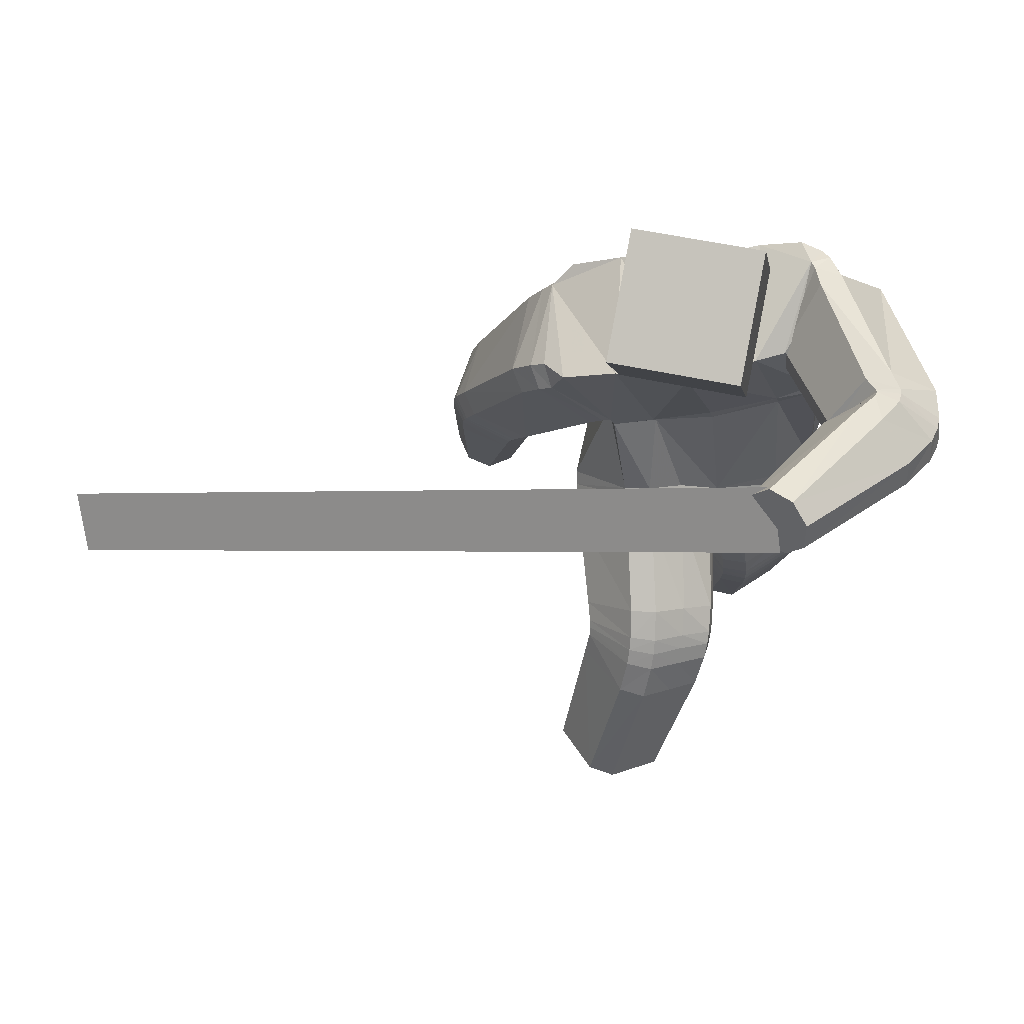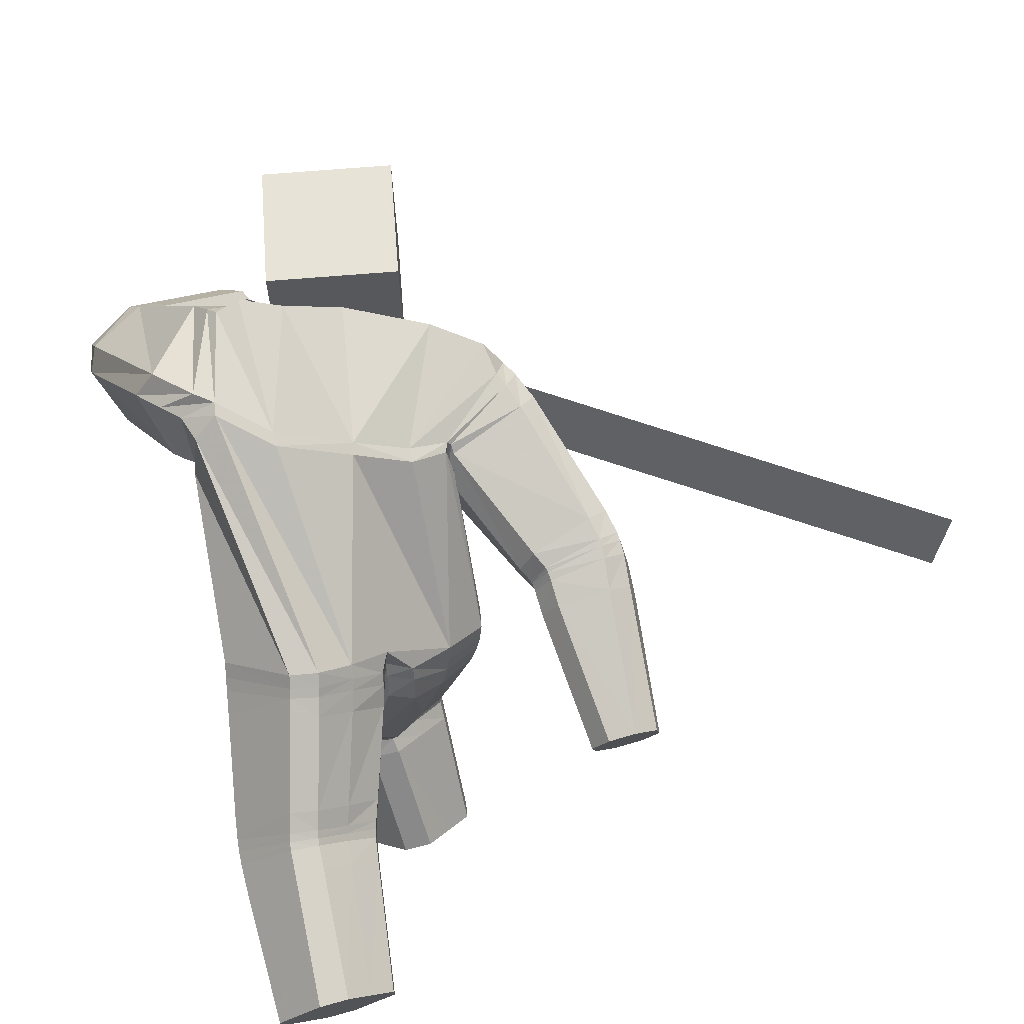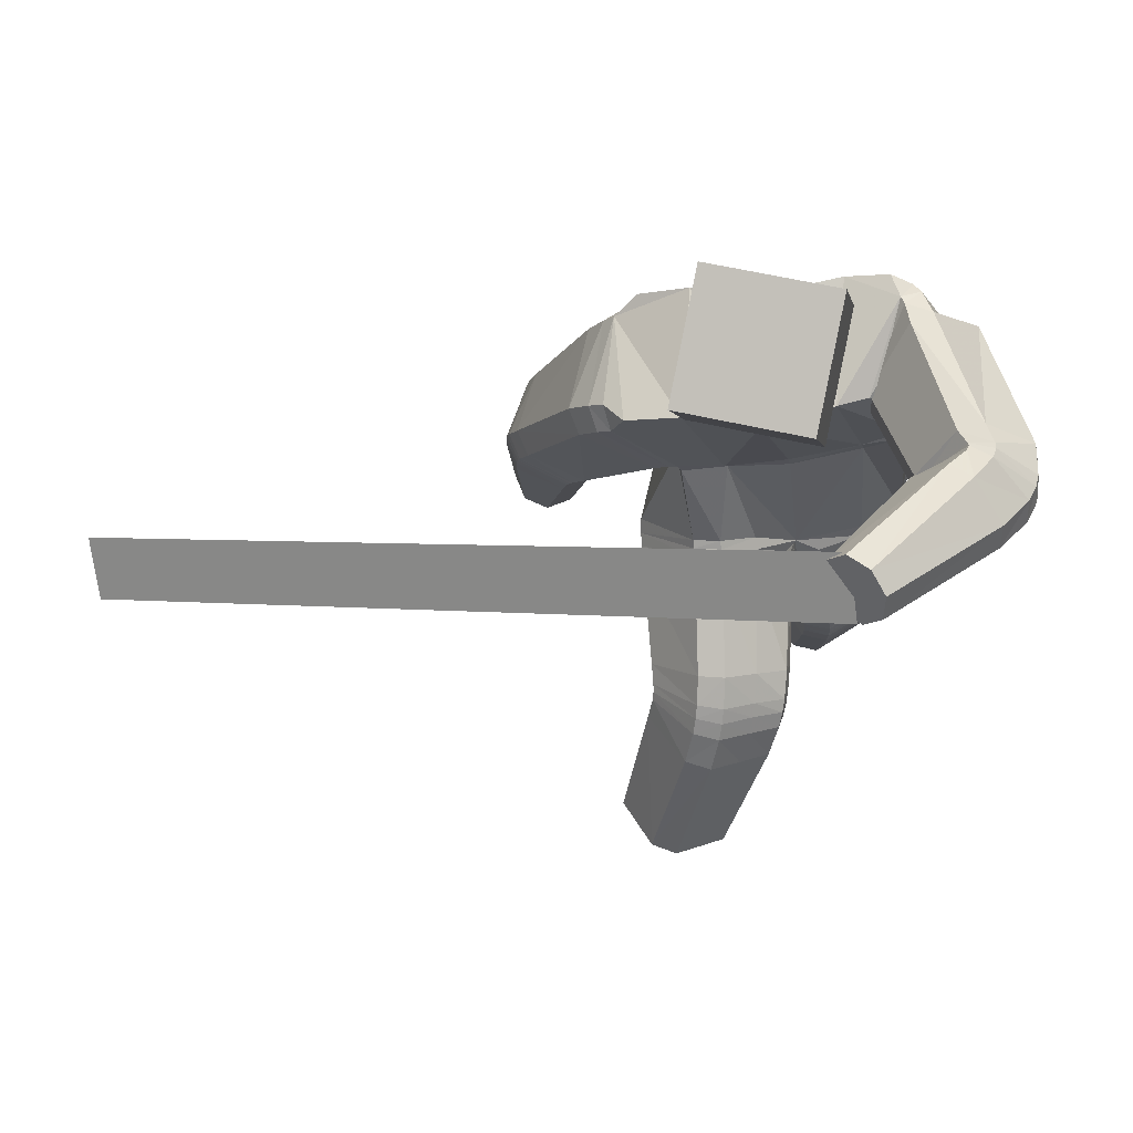
<metadata>
{"format":"obj","ext":"obj","renderer":"f3d","projection":"perspective","resolution":1024,"background":"white","views":[{"elev":36.9,"azim":-17.9,"up":"+Y"},{"elev":22.4,"azim":146.2,"up":"+Y"},{"elev":38.4,"azim":-16.6,"up":"+Y"}]}
</metadata>
<code>
o 立方体.001
v 0.1096 1.649 0.9843
v -0.2525 1.721 0.6351
v 0.2971 1.548 1.053
v -0.1266 2.002 0.3915
v 0.3663 1.773 1.128
v 0.1775 1.873 1.061
v 0.2425 1.883 1.094
v 0.09615 1.73 0.9944
v 0.2333 1.538 1.019
v 0.3786 1.691 1.12
v 0.08187 1.701 0.6363
v 0.358 1.572 0.5944
v 0.4431 1.861 0.5271
v 0.1758 1.994 0.6364
v 0.4725 1.785 0.5852
v 0.2477 2.009 0.6282
v -0.0886 1.451 0.4559
v -0.004506 1.675 0.1367
v 0.2841 1.56 0.5681
v 0.06293 1.782 0.6429
v 0.1453 1.038 -0.0885
v 0.06072 2.032 0.418
v 0.2448 0.9692 0.2852
v -0.04468 1.78 0.6771
v 0.3418 0.2393 -0.4879
v 0.4413 0.06232 -0.267
v 0.3517 0.4609 0.08302
v 0.2478 0.6104 -0.21
v 0.1214 1.492 0.5018
v 0.214 1.727 0.2207
v 0.08638 1.811 0.6337
v 0.1028 1.732 0.6338
v 0.3439 1.568 0.542
v 0.2571 1.558 0.5555
v 0.3822 1.829 0.3884
v 0.4462 1.772 0.4804
v 0.1851 2.013 0.569
v 0.2477 2.022 0.5406
v 0.02217 0.9981 0.2814
v 0.08626 0.9777 0.3277
v 0.003515 1.04 0.3374
v 0.0265 1.012 -0.05684
v -0.02359 1.003 0.009154
v 0.002985 1.069 -0.04498
v 0.3815 0.9837 0.2522
v 0.4224 1.006 0.1846
v 0.1103 1.747 0.6567
v 0.09548 1.826 0.6504
v 0.05463 1.788 0.6745
v 0.3493 1.057 -0.07915
v 0.2775 1.059 -0.1217
v 0.1837 2.019 0.5418
v 0.2393 2.023 0.4984
v 0.1756 2.055 0.4782
v 0.221 0.1588 -0.4176
v 0.2568 0.2117 -0.4717
v 0.3563 0.03473 -0.2508
v 0.2813 0.0515 -0.2837
v 0.427 0.267 -0.5041
v 0.5018 0.25 -0.471
v 0.5621 0.1427 -0.3372
v 0.5265 0.09 -0.2832
v 0.09957 0.5398 -0.1253
v 0.1383 0.5806 -0.1873
v 0.1679 0.4407 0.06993
v 0.2424 0.4302 0.1052
v 0.3574 0.6414 -0.2321
v 0.4305 0.632 -0.1938
v 0.4617 0.4896 0.05939
v 0.4995 0.5321 -0.000202
v 0.3403 1.81 0.3359
v 0.413 1.754 0.4109
v 0.326 1.563 0.5171
v 0.2311 1.552 0.5523
v -0.2279 1.783 1.396
v -0.2708 1.789 1.324
v -0.3008 1.736 1.27
v -0.3013 1.653 1.262
v -0.1991 1.637 1.432
v -0.1986 1.721 1.44
v -0.2721 1.591 1.306
v -0.2292 1.584 1.378
v 0.1005 1.736 0.9929
v 0.1108 1.654 0.9835
v 0.1773 1.871 1.07
v 0.2376 1.878 1.112
v 0.3455 1.763 1.161
v 0.3565 1.681 1.151
v 0.2794 1.546 1.074
v 0.219 1.539 1.032
v 0.1013 1.661 0.9855
v 0.09496 1.744 0.994
v 0.2196 1.87 1.137
v 0.1656 1.868 1.084
v 0.3159 1.669 1.192
v 0.309 1.751 1.201
v 0.1908 1.542 1.05
v 0.2451 1.544 1.102
v 0.3258 1.555 0.9821
v 0.4012 1.801 1.027
v 0.4186 1.719 1.025
v 0.2522 1.538 0.9578
v 0.07352 1.72 0.9702
v 0.1666 1.884 1.014
v 0.2412 1.902 1.029
v 0.09359 1.64 0.9588
v 0.03934 1.753 1.017
v 0.2084 1.653 1.257
v 0.1445 1.854 1.185
v 0.04038 1.67 1.009
v 0.09909 1.859 1.118
v 0.2072 1.736 1.265
v 0.1486 1.547 1.156
v 0.103 1.552 1.089
v 0.15 1.005 -0.09504
v 0.2518 0.9242 0.2734
v 0.03097 0.9533 0.278
v 0.1003 0.9384 0.3201
v 0.3865 0.943 0.2403
v 0.4272 0.9681 0.1731
v 0.2819 1.032 -0.1261
v 0.3538 1.029 -0.08388
v -0.0218 0.9651 0.009637
v 0.02508 0.9724 -0.0597
v 0.1625 0.9441 -0.1101
v 0.2653 0.8517 0.2497
v 0.04529 0.8777 0.2696
v 0.3968 0.8742 0.2162
v 0.3647 0.9742 -0.09917
v 0.03027 0.9035 -0.06468
v 0.1193 0.8645 0.3057
v 0.4374 0.9023 0.149
v 0.2926 0.9766 -0.1409
v -0.01542 0.8933 0.009854
v 0.2425 0.6317 -0.2032
v 0.3446 0.4937 0.101
v 0.1577 0.4737 0.09167
v 0.4562 0.522 0.07725
v 0.4264 0.6547 -0.1857
v 0.1308 0.6025 -0.1779
v 0.2328 0.464 0.126
v 0.4946 0.5615 0.0157
v 0.3537 0.6624 -0.2254
v 0.09038 0.5642 -0.1118
v 0.2105 0.5397 0.167
v 0.4835 0.6292 0.04493
v 0.3436 0.7185 -0.2121
v 0.06946 0.6244 -0.08699
v 0.2288 0.6889 -0.1889
v 0.329 0.566 0.1334
v 0.1362 0.5469 0.1305
v 0.4441 0.5941 0.109
v 0.4159 0.713 -0.1705
v 0.1106 0.6571 -0.1552
v 0.2527 0.5919 -0.2195
v 0.3598 0.4238 0.05853
v 0.108 0.5143 -0.1398
v 0.1454 0.5592 -0.1985
v 0.3607 0.6222 -0.2415
v 0.4344 0.6101 -0.2051
v 0.4677 0.455 0.03666
v 0.5048 0.5002 -0.02133
v 0.1784 0.4047 0.04415
v 0.2522 0.3929 0.08053
v 0.2663 0.5391 -0.2607
v 0.3765 0.3493 -0.003247
v 0.1634 0.5052 -0.2406
v 0.4446 0.5543 -0.2463
v 0.4799 0.3819 -0.02288
v 0.1986 0.3323 -0.01666
v 0.1272 0.4543 -0.1849
v 0.3701 0.5704 -0.2805
v 0.5161 0.4317 -0.07842
v 0.2731 0.3174 0.01759
v 0.1443 1.08 -0.07888
v 0.2367 1.016 0.299
v 0.346 1.097 -0.07119
v 0.274 1.103 -0.1134
v 0.3768 1.037 0.2634
v 0.4183 1.051 0.1941
v 0.3507 1.779 0.3146
v 0.3377 1.536 0.497
v 0.2175 1.693 0.1946
v 0.1347 1.466 0.4859
v 0.4033 1.706 0.3456
v 0.2443 1.525 0.5478
v -0.07536 1.42 0.44
v 0.00621 1.645 0.1194
v -0.7599 1.218 -0.08001
v -0.5294 1.141 -0.0401
v -0.447 1.296 -0.2205
v -0.6782 1.371 -0.2615
v -0.5985 1.376 -0.2816
v -0.7767 1.275 -0.1383
v -0.6085 1.138 -0.01874
v -0.4307 1.238 -0.1634
v -0.6771 1.535 0.2751
v -0.4097 1.381 0.2637
v -0.296 1.608 0.0467
v -0.5753 1.735 0.03514
v -0.2927 1.516 0.07146
v -0.5031 1.73 -0.002629
v -0.4615 1.409 0.331
v -0.6948 1.601 0.228
v -0.252 0.9498 0.01621
v -0.3337 1.954 0.2325
v -0.1344 1.059 0.367
v -0.4535 1.724 0.5292
v -0.4368 0.1471 0.3225
v -0.37 0.0894 0.6092
v -0.2353 0.6469 0.6585
v -0.3389 0.577 0.3561
v -0.2667 1.424 0.4016
v -0.1637 1.64 0.08284
v -0.6578 1.654 0.3031
v -0.6428 1.584 0.3427
v -0.3974 1.41 0.2921
v -0.4291 1.428 0.3599
v -0.2906 1.636 0.05218
v -0.2913 1.551 0.08575
v -0.5486 1.795 0.09385
v -0.484 1.786 0.04702
v -0.02769 1.007 0.3412
v -0.09299 0.9841 -0.03302
v -0.2625 1.106 0.3933
v -0.3364 1.099 0.356
v -0.6136 1.608 0.3804
v -0.6268 1.68 0.3457
v -0.5942 1.679 0.4366
v -0.4258 1 0.1158
v -0.3884 0.9717 0.05149
v -0.5273 1.827 0.1278
v -0.4686 1.817 0.07598
v -0.4599 1.896 0.1346
v -0.2803 0.1131 0.3411
v -0.35 0.1334 0.2995
v -0.2832 0.07569 0.5862
v -0.2398 0.0781 0.5149
v -0.5238 0.1609 0.3455
v -0.5669 0.1584 0.4169
v -0.5265 0.1234 0.5907
v -0.457 0.1031 0.6322
v -0.1565 0.5471 0.3657
v -0.2301 0.5494 0.3296
v -0.08773 0.591 0.5644
v -0.1268 0.6179 0.6323
v -0.4474 0.6073 0.3821
v -0.4851 0.6343 0.4464
v -0.3453 0.6694 0.6864
v -0.417 0.6777 0.6475
v -0.2769 1.645 0.05344
v -0.2941 1.562 0.07863
v -0.3851 1.425 0.2929
v -0.4051 1.433 0.3733
v -0.5236 0.8762 -0.5801
v -0.6058 0.8618 -0.5747
v -0.6536 0.8175 -0.5255
v -0.6406 0.7677 -0.4595
v -0.4448 0.802 -0.4723
v -0.4578 0.8518 -0.5382
v -0.5748 0.7433 -0.4177
v -0.4927 0.7576 -0.4229
v -0.7768 1.256 -0.1589
v -0.7608 1.2 -0.09884
v -0.6781 1.351 -0.2772
v -0.5978 1.358 -0.2941
v -0.45 1.284 -0.2277
v -0.4342 1.228 -0.1681
v -0.533 1.133 -0.04959
v -0.6132 1.126 -0.03264
v -0.7582 1.171 -0.1281
v -0.773 1.224 -0.1904
v -0.5941 1.327 -0.3143
v -0.675 1.317 -0.3015
v -0.4371 1.209 -0.179
v -0.4519 1.262 -0.2409
v -0.616 1.106 -0.0548
v -0.5351 1.115 -0.0676
v -0.5099 1.171 -0.002612
v -0.4251 1.336 -0.1886
v -0.4096 1.271 -0.1392
v -0.5849 1.175 0.03019
v -0.7677 1.329 -0.0776
v -0.6679 1.429 -0.214
v -0.5893 1.43 -0.2407
v -0.7494 1.269 -0.02286
v -0.7523 1.146 -0.2584
v -0.4364 1.145 -0.2192
v -0.5781 1.245 -0.3624
v -0.7389 1.096 -0.1932
v -0.6601 1.232 -0.3554
v -0.4498 1.195 -0.2843
v -0.5287 1.059 -0.122
v -0.6105 1.046 -0.115
v -0.2607 0.9045 0.04095
v -0.1377 1.035 0.3793
v 0.0219 0.9618 0.2824
v -0.02396 0.974 0.3482
v -0.265 1.084 0.4082
v -0.3393 1.076 0.3717
v -0.3936 0.9313 0.07563
v -0.4299 0.9664 0.1385
v -0.03267 0.9551 0.01677
v -0.1058 0.9384 -0.0207
v -0.2745 0.8371 0.08714
v -0.1473 0.9878 0.4112
v 0.01776 0.8958 0.2911
v -0.2727 1.039 0.4427
v -0.4388 0.911 0.1858
v -0.1237 0.859 0.007179
v -0.02556 0.915 0.3639
v -0.3473 1.032 0.4075
v -0.4036 0.869 0.1237
v -0.04603 0.8765 0.03552
v -0.3362 0.5867 0.3449
v -0.2258 0.6891 0.6437
v -0.0769 0.6216 0.5457
v -0.3365 0.7158 0.6717
v -0.4818 0.6552 0.4339
v -0.2255 0.5575 0.3167
v -0.1157 0.655 0.6151
v -0.4092 0.7183 0.6337
v -0.4454 0.6215 0.3708
v -0.1499 0.5592 0.3478
v -0.0926 0.7236 0.5634
v -0.3942 0.7974 0.5922
v -0.4399 0.6592 0.3309
v -0.1343 0.5949 0.2949
v -0.3281 0.6199 0.3042
v -0.2073 0.7687 0.6006
v -0.05527 0.6832 0.4964
v -0.32 0.8024 0.6283
v -0.4745 0.7023 0.3924
v -0.2106 0.5875 0.2634
v -0.3411 0.571 0.358
v -0.2475 0.5924 0.6693
v -0.1619 0.5353 0.3713
v -0.2339 0.5441 0.3323
v -0.4495 0.5933 0.3861
v -0.489 0.6101 0.4529
v -0.3556 0.6159 0.6963
v -0.4268 0.6266 0.6572
v -0.09981 0.5515 0.5758
v -0.1395 0.5691 0.6423
v -0.3538 0.5185 0.3473
v -0.2733 0.4803 0.6684
v -0.2493 0.4982 0.3222
v -0.5013 0.5384 0.4478
v -0.3781 0.5005 0.6959
v -0.1263 0.4578 0.5721
v -0.179 0.4805 0.364
v -0.4591 0.5354 0.377
v -0.4483 0.5167 0.6554
v -0.1683 0.4628 0.6419
v -0.245 0.9999 -0.00088
v -0.1366 1.095 0.3518
v -0.4215 1.043 0.1001
v -0.3833 1.021 0.03374
v -0.2621 1.131 0.3827
v -0.3357 1.122 0.345
v -0.2666 1.619 0.04152
v -0.3727 1.409 0.2717
v -0.1586 1.607 0.05648
v -0.2487 1.405 0.3777
v -0.304 1.534 0.05039
v -0.3875 1.405 0.3609
v 0.01834 2.055 0.5996
v -0.1288 2.303 0.8764
v -0.1254 1.742 0.8036
v -0.2726 1.991 1.08
v -0.3247 2.079 0.3953
v -0.4718 2.328 0.6721
v -0.4685 1.767 0.5994
v -0.6156 2.015 0.8762
v -2.08 0.8958 -0.17
v -0.2463 1.593 1.38
v -2.085 1.08 -0.2467
v -0.2516 1.777 1.303
f 169 166 26 62
f 5 7 86 87
f 110 114 81 78
f 29 24 2 17
f 136 141 66 27
f 22 4 2 24
f 165 172 59 25
f 168 173 61 60
f 25 59 60 61 62 26
f 42 44 175 21
f 6 8 83 85
f 23 176 41 40
f 30 22 54 53 71
f 166 174 57 26
f 186 74 29 184
f 135 143 67 28
f 140 135 28 64
f 185 72 73 182
f 139 142 70 68
f 138 136 27 69
f 170 171 55 58
f 3 10 88 89
f 1 9 90 84
f 183 30 71 181
f 18 4 22 30
f 167 165 25 56
f 112 109 75 80
f 111 107 77 76
f 47 32 31 48
f 113 108 79 82
f 74 47 49 24 29
f 79 80 75 76 77 78 81 82
f 55 56 25 26 57 58
f 52 54 22 24 49 48
f 39 40 41
f 42 43 44
f 47 48 49
f 52 53 54
f 177 50 51 178
f 179 45 46 180
f 157 63 64 158
f 137 65 66 141
f 159 67 68 160
f 138 69 70 142
f 169 62 61 173
f 121 51 50 122
f 170 58 57 174
f 123 43 42 124
f 110 78 77 107
f 38 53 52 37
f 36 72 71 35
f 34 74 73 33
f 1 84 83 8
f 93 86 85 94
f 95 88 87 96
f 97 90 89 98
f 137 144 63 65
f 19 34 33 12
f 15 36 35 13
f 16 38 37 14
f 47 74 34 32
f 73 72 36 33
f 52 48 31 37
f 71 53 38 35
f 105 16 14 104
f 101 15 13 100
f 102 19 12 99
f 32 11 20 31
f 32 34 19 11
f 33 36 15 12
f 37 31 20 14
f 35 38 16 13
f 90 9 3 89
f 88 10 5 87
f 86 7 6 85
f 106 1 8 103
f 106 102 9 1
f 99 101 10 3
f 104 103 8 6
f 100 105 7 5
f 114 97 98 113
f 108 95 96 112
f 109 93 94 111
f 84 91 92 83
f 89 88 95 98
f 85 83 92 94
f 87 86 93 96
f 84 90 97 91
f 13 16 105 100
f 14 20 103 104
f 12 15 101 99
f 11 19 102 106
f 11 106 103 20
f 9 102 99 3
f 10 101 100 5
f 7 105 104 6
f 75 109 111 76
f 79 108 112 80
f 81 114 113 82
f 91 110 107 92
f 98 95 108 113
f 94 92 107 111
f 96 93 109 112
f 91 97 114 110
f 39 43 123 117
f 134 123 124 130
f 133 121 122 129
f 45 119 120 46
f 39 117 118 40
f 45 23 116 119
f 50 46 120 122
f 42 21 115 124
f 21 51 121 115
f 23 40 118 116
f 147 133 129 153
f 148 134 130 154
f 117 123 134 127
f 119 128 132 120
f 117 127 131 118
f 119 116 126 128
f 122 120 132 129
f 124 115 125 130
f 115 121 133 125
f 116 118 131 126
f 63 144 140 64
f 67 143 139 68
f 151 148 144 137
f 152 138 142 146
f 151 137 141 145
f 152 150 136 138
f 153 146 142 139
f 154 149 135 140
f 149 147 143 135
f 150 145 141 136
f 126 131 145 150
f 125 133 147 149
f 130 125 149 154
f 129 132 146 153
f 128 126 150 152
f 127 151 145 131
f 128 152 146 132
f 127 134 148 151
f 144 148 154 140
f 143 147 153 139
f 65 163 164 66
f 69 161 162 70
f 172 159 160 168
f 171 157 158 167
f 64 28 155 158
f 65 63 157 163
f 27 66 164 156
f 68 70 162 160
f 28 67 159 155
f 69 27 156 161
f 55 171 167 56
f 59 172 168 60
f 163 170 174 164
f 161 169 173 162
f 158 155 165 167
f 163 157 171 170
f 156 164 174 166
f 160 162 173 168
f 155 159 172 165
f 161 156 166 169
f 186 179 180 182
f 185 177 178 181
f 21 175 178 51
f 50 177 180 46
f 45 179 176 23
f 72 185 181 71
f 74 186 182 73
f 175 183 181 178
f 177 185 182 180
f 179 186 184 176
f 187 184 29 17
f 183 188 18 30
f 41 176 184 187
f 175 44 188 183
f 349 242 210 346
f 191 267 266 193
f 290 258 261 294
f 213 17 2 208
f 316 211 246 321
f 206 208 2 4
f 345 209 239 352
f 348 240 241 353
f 209 210 242 241 240 239
f 224 205 355 44
f 192 265 263 194
f 207 223 41 356
f 214 251 233 234 206
f 346 210 237 354
f 366 364 213 254
f 315 212 247 323
f 320 244 212 315
f 365 362 253 252
f 319 248 250 322
f 318 249 211 316
f 350 238 235 351
f 190 269 268 196
f 189 264 270 195
f 363 361 251 214
f 18 214 206 4
f 347 236 209 345
f 292 260 255 289
f 291 256 257 287
f 227 228 215 216
f 293 262 259 288
f 254 213 208 229 227
f 259 262 261 258 257 256 255 260
f 235 238 237 210 209 236
f 232 228 229 208 206 234
f 39 41 223
f 224 44 43
f 227 229 228
f 232 234 233
f 357 358 231 230
f 359 360 226 225
f 337 338 244 243
f 317 321 246 245
f 339 340 248 247
f 318 322 250 249
f 349 353 241 242
f 301 302 230 231
f 350 354 237 238
f 303 304 224 43
f 290 287 257 258
f 222 221 232 233
f 220 219 251 252
f 218 217 253 254
f 189 194 263 264
f 273 274 265 266
f 275 276 267 268
f 277 278 269 270
f 317 245 243 324
f 203 198 217 218
f 201 199 219 220
f 202 200 221 222
f 227 216 218 254
f 253 217 220 252
f 232 221 215 228
f 251 219 222 233
f 285 284 200 202
f 281 280 199 201
f 282 279 198 203
f 216 215 204 197
f 216 197 203 218
f 217 198 201 220
f 221 200 204 215
f 219 199 202 222
f 270 269 190 195
f 268 267 191 196
f 266 265 192 193
f 286 283 194 189
f 286 189 195 282
f 279 190 196 281
f 284 192 194 283
f 280 191 193 285
f 294 293 278 277
f 288 292 276 275
f 289 291 274 273
f 264 263 272 271
f 269 278 275 268
f 265 274 272 263
f 267 276 273 266
f 264 271 277 270
f 199 280 285 202
f 200 284 283 204
f 198 279 281 201
f 197 286 282 203
f 197 204 283 286
f 195 190 279 282
f 196 191 280 281
f 193 192 284 285
f 255 256 291 289
f 259 260 292 288
f 261 262 293 294
f 271 272 287 290
f 278 293 288 275
f 274 291 287 272
f 276 292 289 273
f 271 290 294 277
f 39 297 303 43
f 314 310 304 303
f 313 309 302 301
f 225 226 300 299
f 39 223 298 297
f 225 299 296 207
f 230 302 300 226
f 224 304 295 205
f 205 295 301 231
f 207 296 298 223
f 327 333 309 313
f 328 334 310 314
f 297 307 314 303
f 299 300 312 308
f 297 298 311 307
f 299 308 306 296
f 302 309 312 300
f 304 310 305 295
f 295 305 313 301
f 296 306 311 298
f 243 244 320 324
f 247 248 319 323
f 331 317 324 328
f 332 326 322 318
f 331 325 321 317
f 332 318 316 330
f 333 319 322 326
f 334 320 315 329
f 329 315 323 327
f 330 316 321 325
f 306 330 325 311
f 305 329 327 313
f 310 334 329 305
f 309 333 326 312
f 308 332 330 306
f 307 311 325 331
f 308 312 326 332
f 307 331 328 314
f 324 320 334 328
f 323 319 333 327
f 245 246 344 343
f 249 250 342 341
f 352 348 340 339
f 351 347 338 337
f 244 338 335 212
f 245 343 337 243
f 211 336 344 246
f 248 340 342 250
f 212 335 339 247
f 249 341 336 211
f 235 236 347 351
f 239 240 348 352
f 343 344 354 350
f 341 342 353 349
f 338 347 345 335
f 343 350 351 337
f 336 346 354 344
f 340 348 353 342
f 335 345 352 339
f 341 349 346 336
f 366 362 360 359
f 365 361 358 357
f 205 231 358 355
f 230 226 360 357
f 225 207 356 359
f 252 251 361 365
f 254 253 362 366
f 355 358 361 363
f 357 360 362 365
f 359 356 364 366
f 187 17 213 364
f 363 214 18 188
f 41 187 364 356
f 355 363 188 44
f 367 368 370 369
f 369 370 374 373
f 373 374 372 371
f 371 372 368 367
f 369 373 371 367
f 374 370 368 372
f 375 376 378 377

</code>
